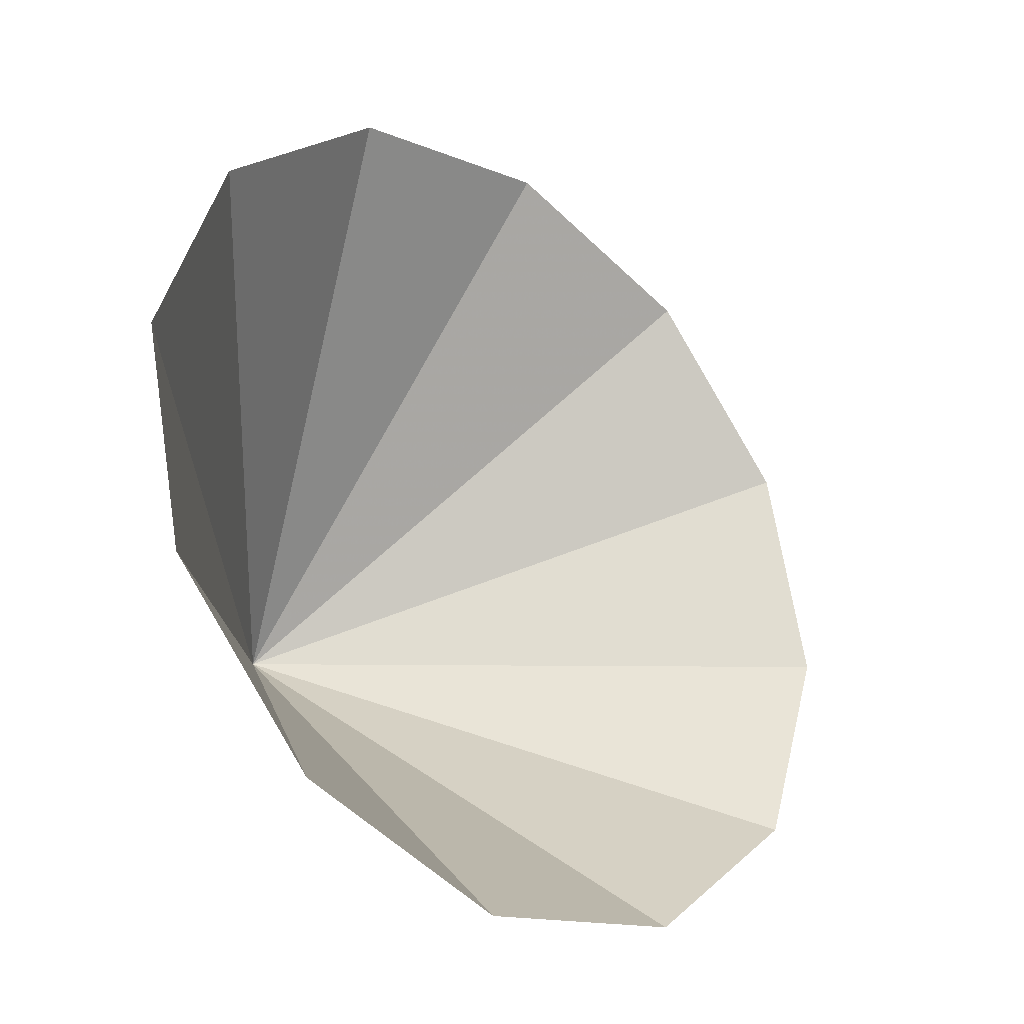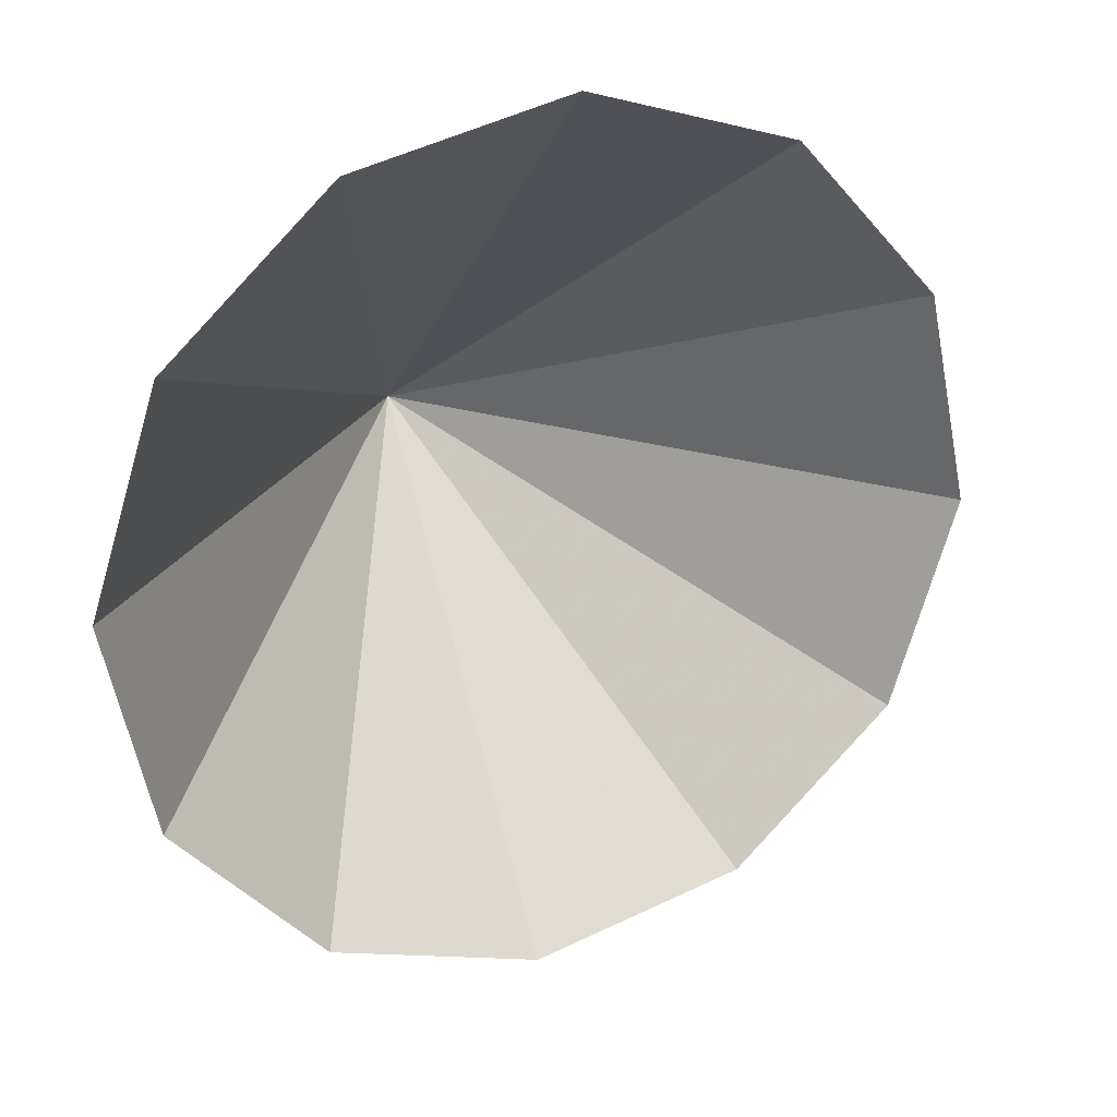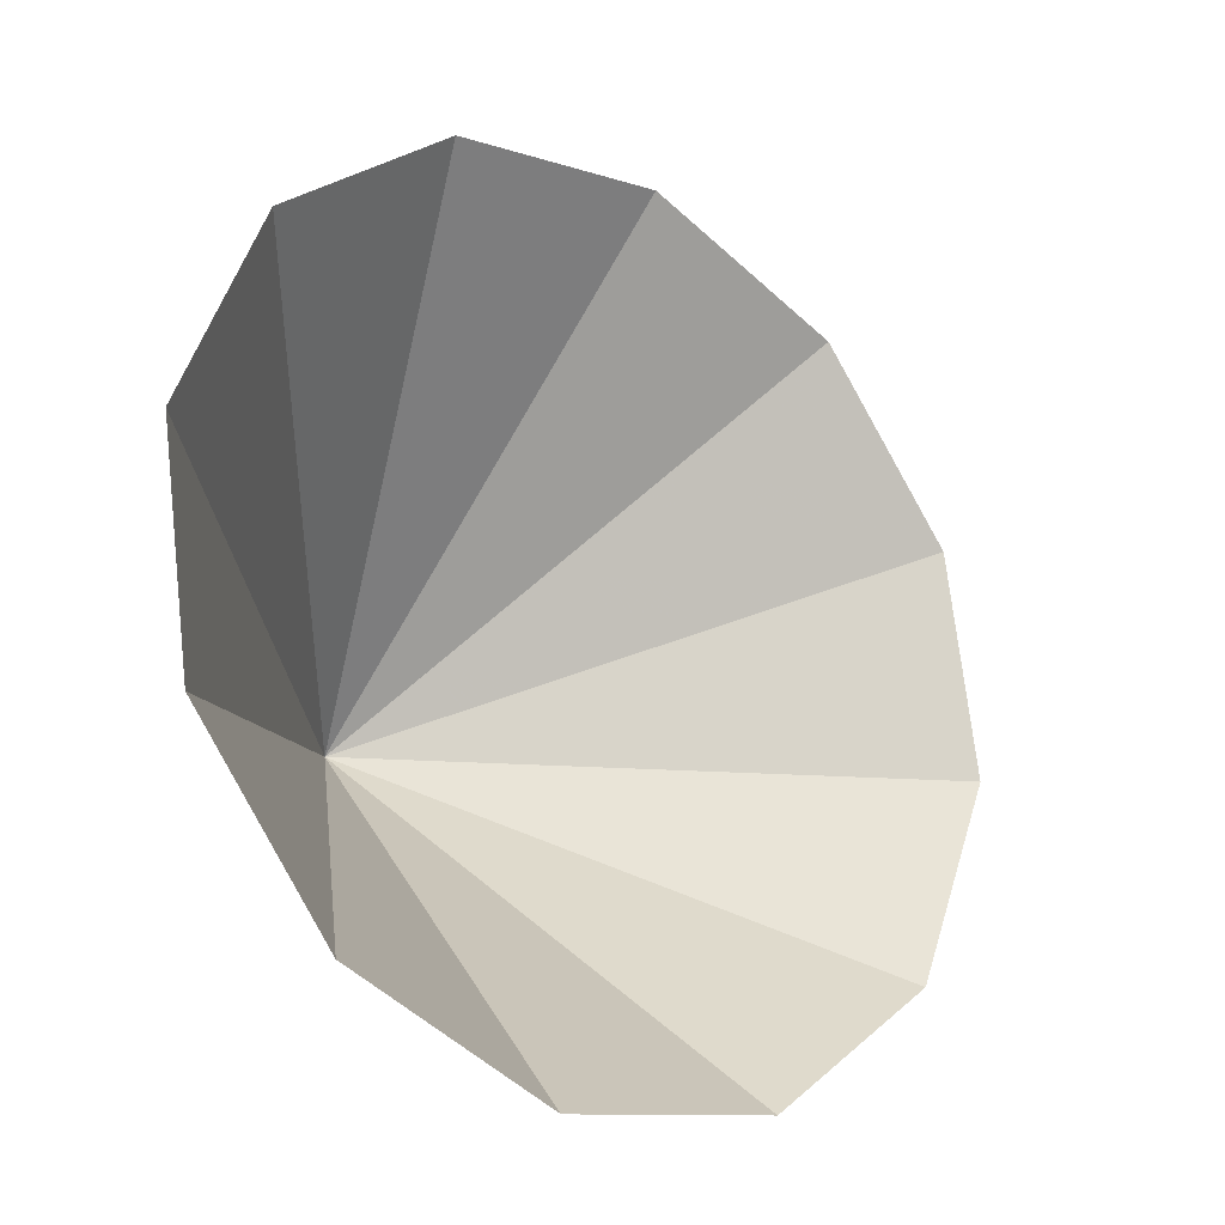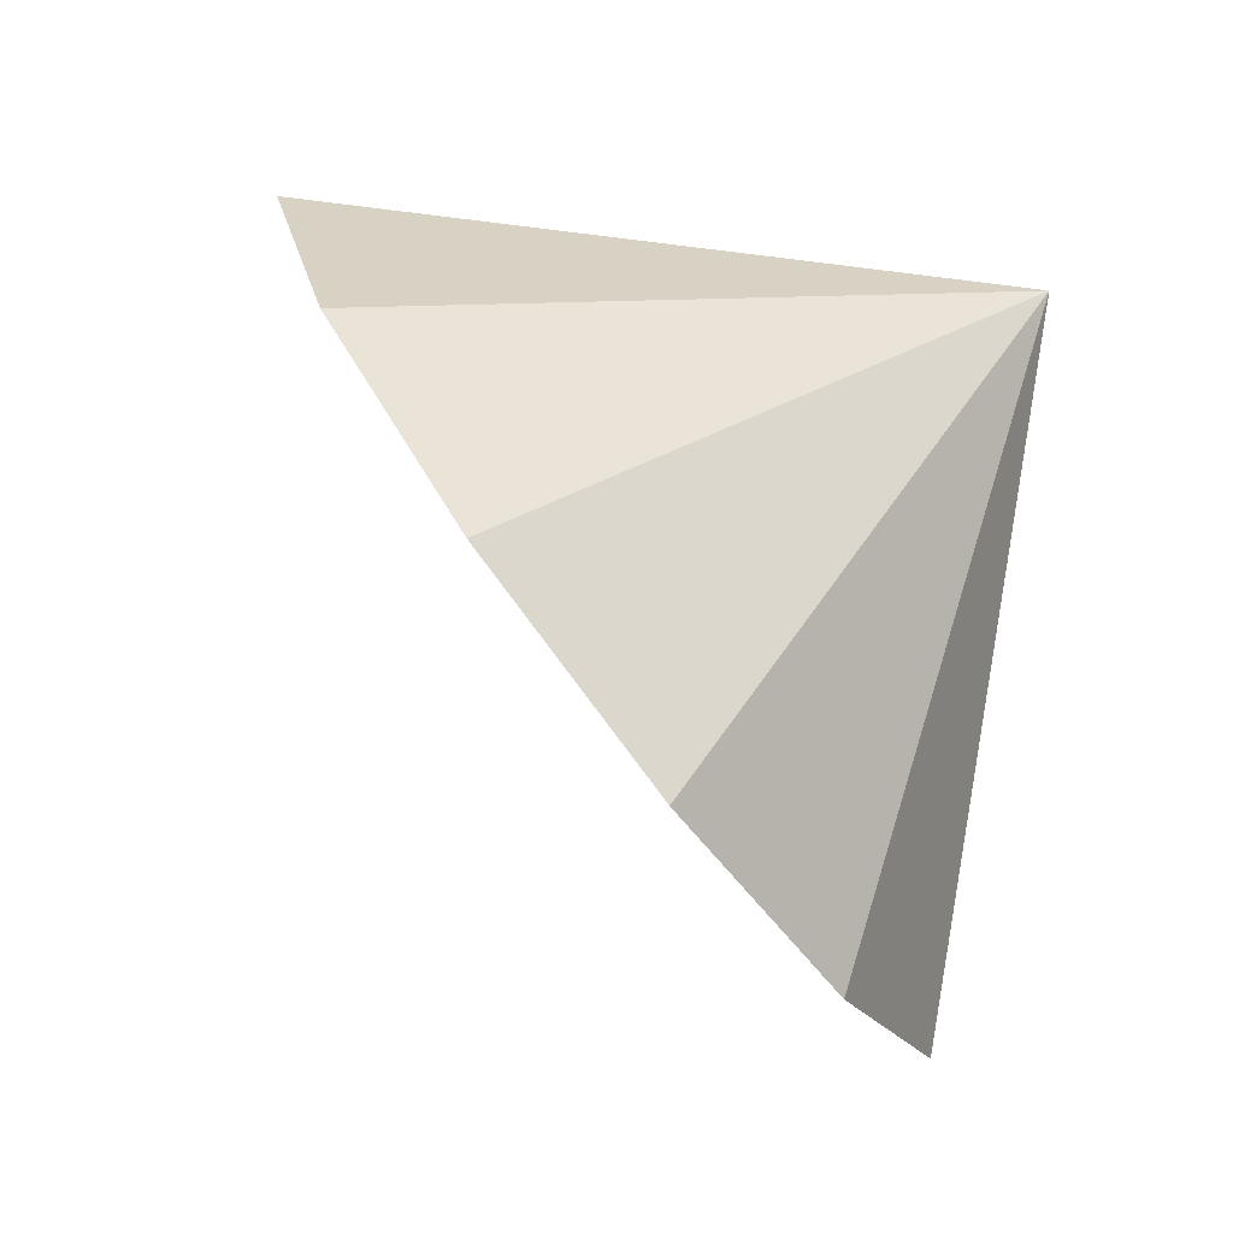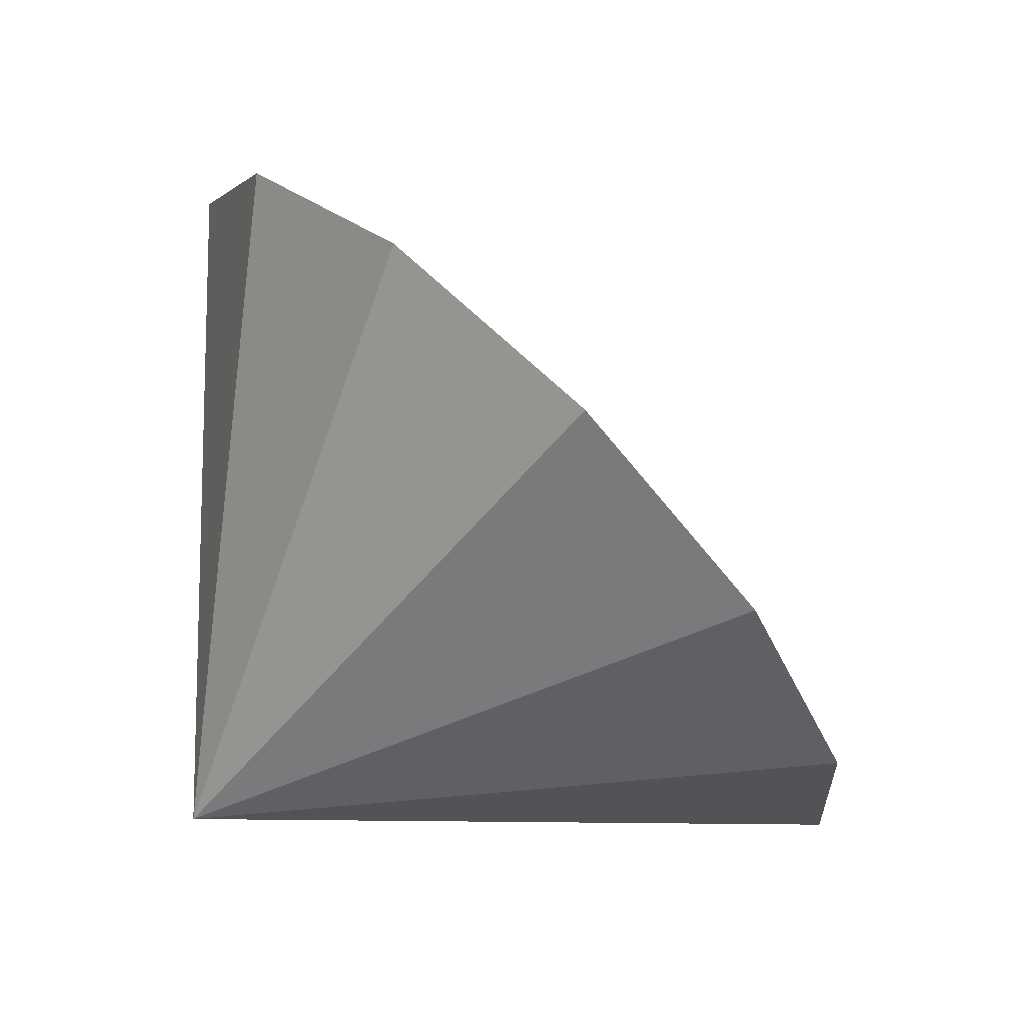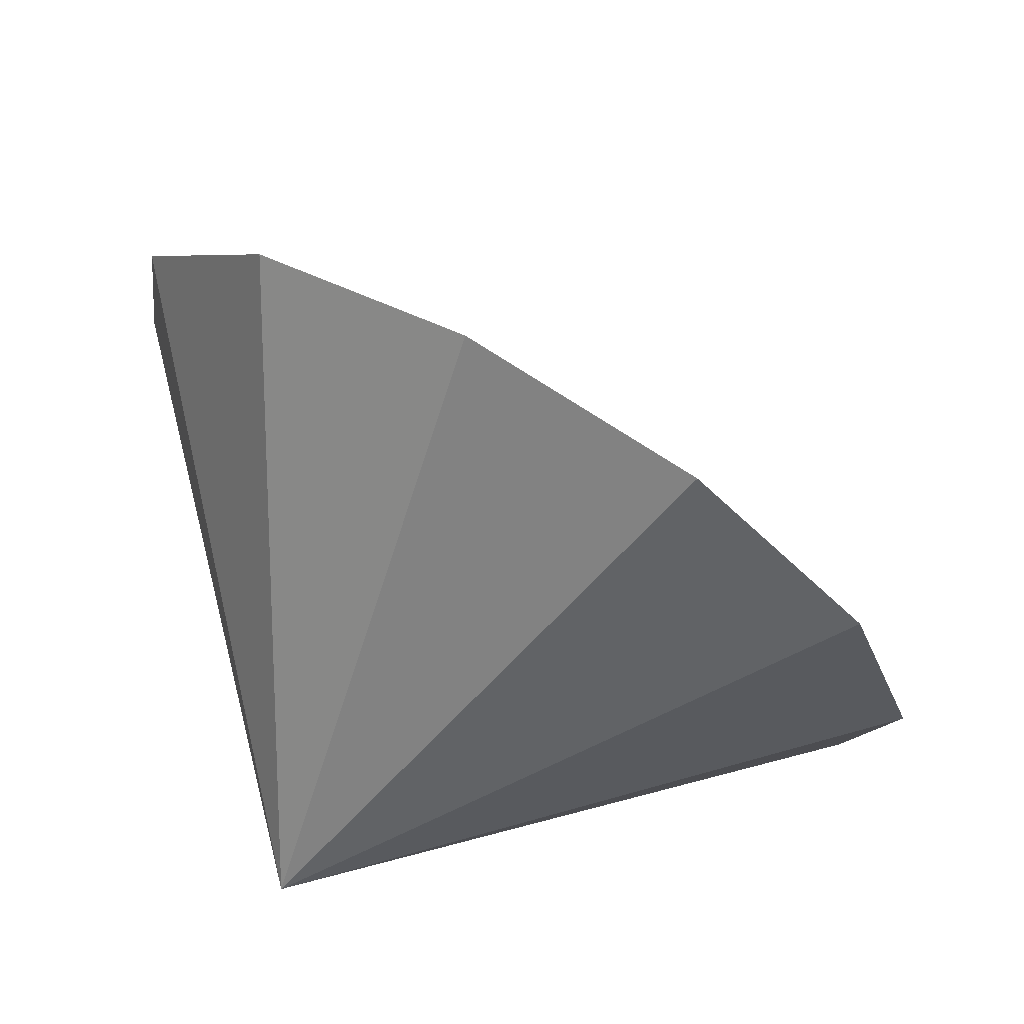
<metadata>
{"format":"obj","ext":"obj","renderer":"f3d","projection":"perspective","resolution":1024,"background":"white","views":[{"elev":77.2,"azim":34.9,"up":"+Y"},{"elev":76.6,"azim":108.9,"up":"+Y"},{"elev":41.3,"azim":82.5,"up":"+Y"},{"elev":29.3,"azim":-133.6,"up":"+Z"},{"elev":-11.2,"azim":46.8,"up":"+Y"},{"elev":18.3,"azim":10.4,"up":"+Y"}]}
</metadata>
<code>
v -10.61 9.907 6.215
v -11.31 12.53 5.487
v -11.61 12.02 4.646
v -11.42 11.31 3.917
v -10.61 12.72 6.215
v -9.689 12.53 6.636
v -8.797 12.02 6.636
v -8.173 11.31 6.215
v -7.985 10.61 5.487
v -8.282 10.1 4.646
v -8.986 9.907 3.917
v -9.907 10.1 3.497
v -10.8 10.61 3.497
f 1 3 2
f 1 4 3
f 1 2 5
f 1 5 6
f 1 6 7
f 1 7 8
f 1 8 9
f 1 9 10
f 1 10 11
f 1 11 12
f 1 12 13
f 1 13 4

</code>
